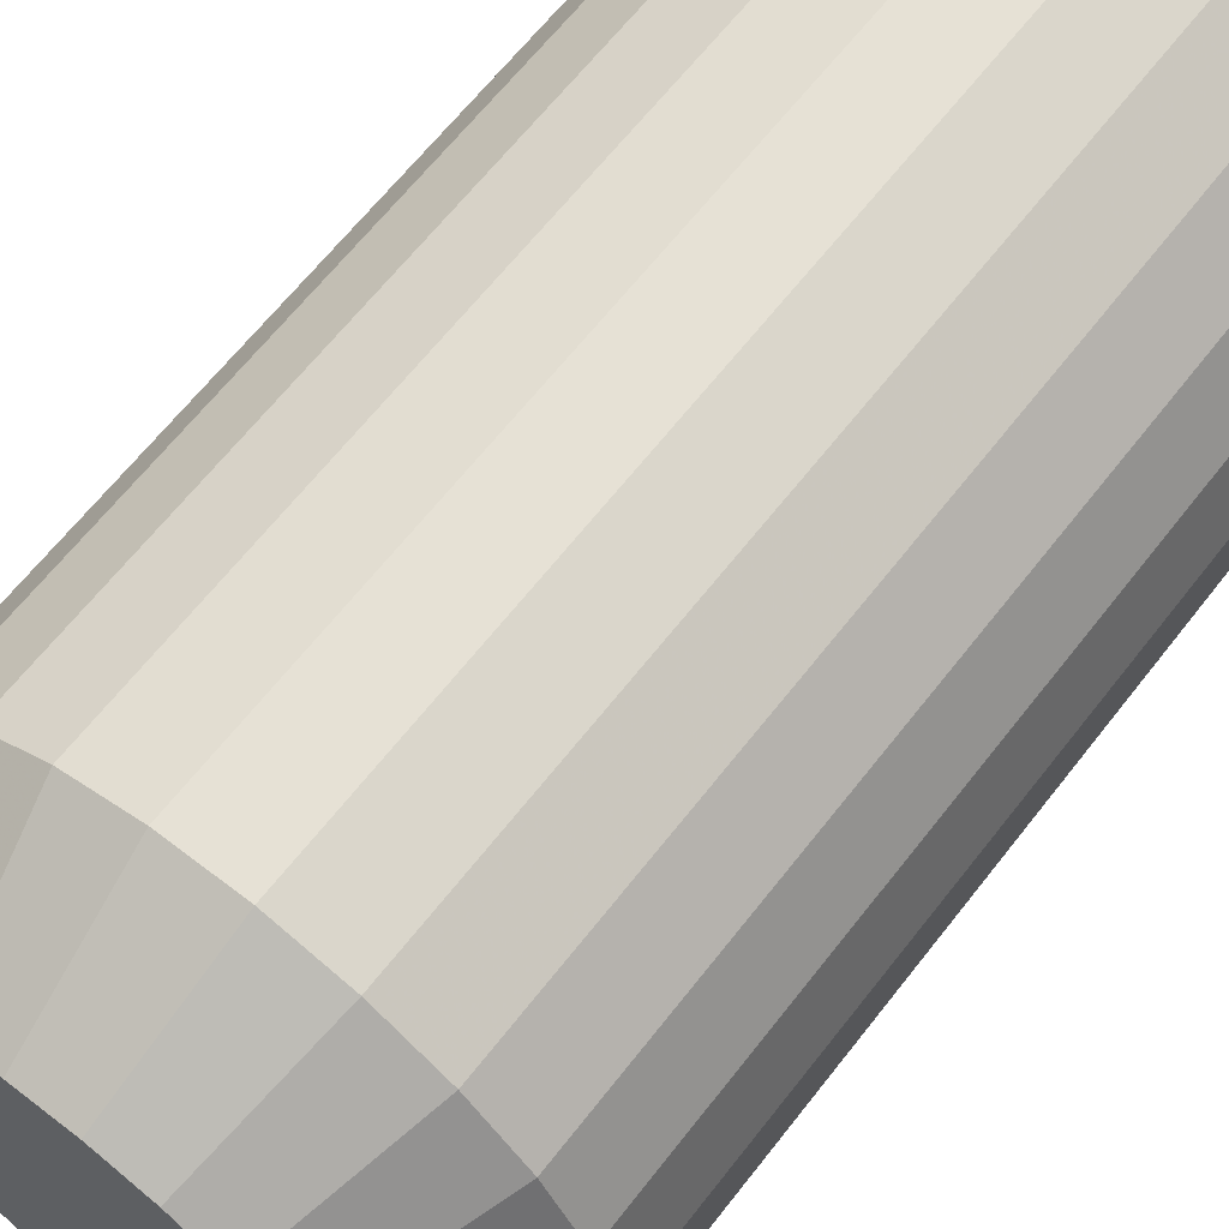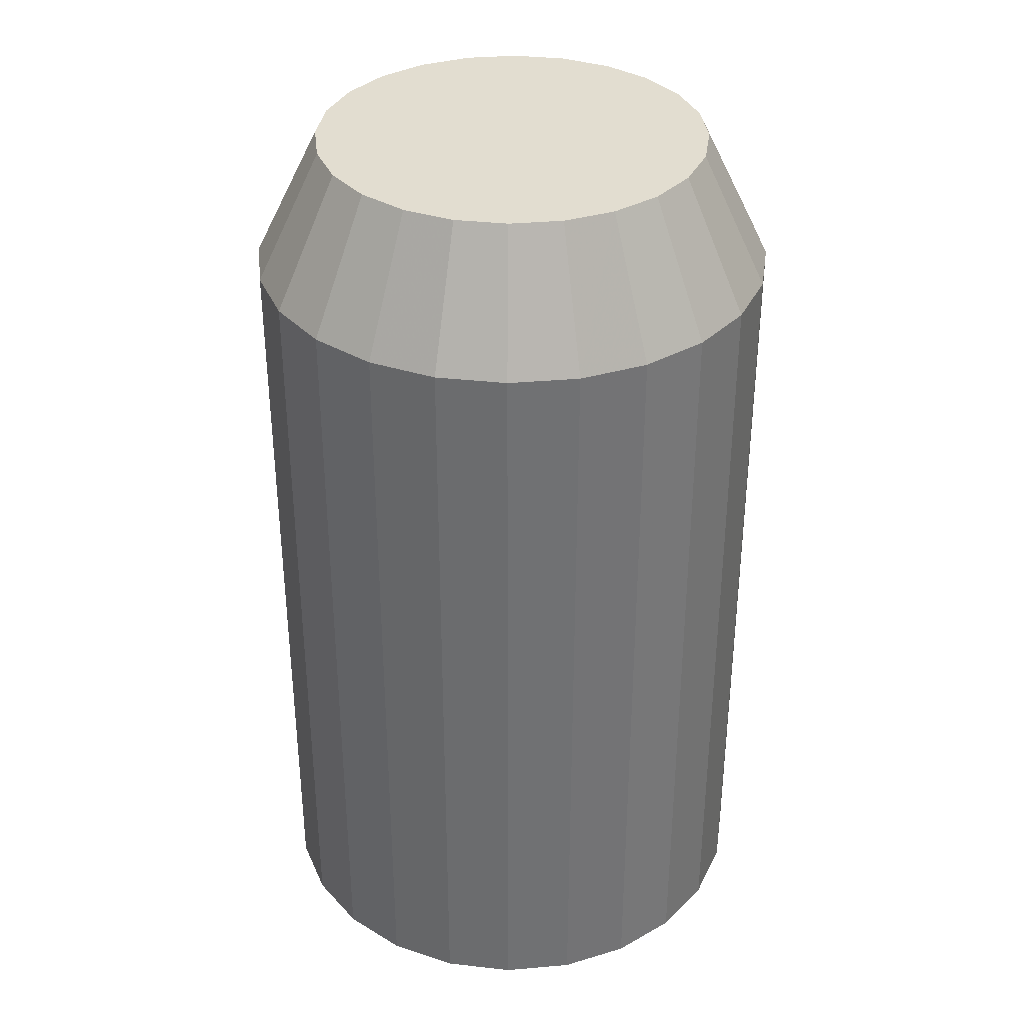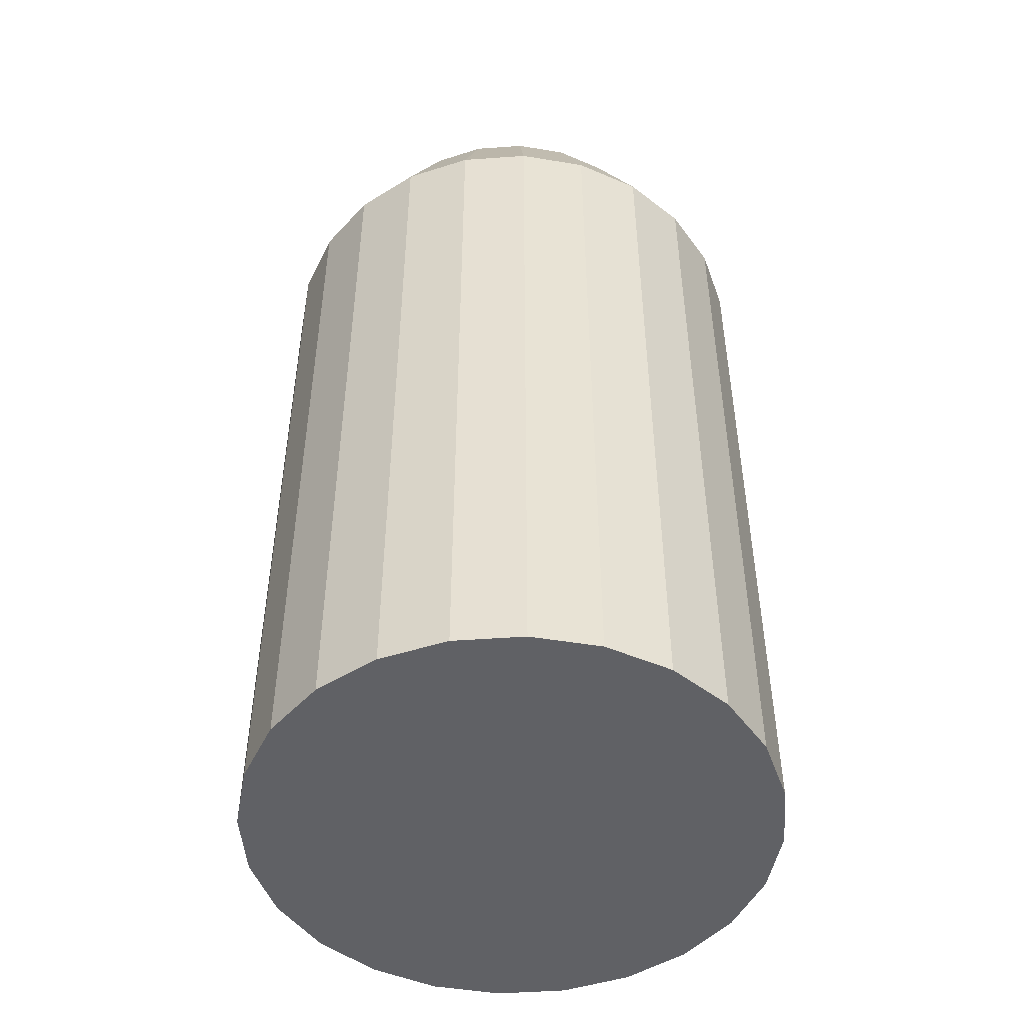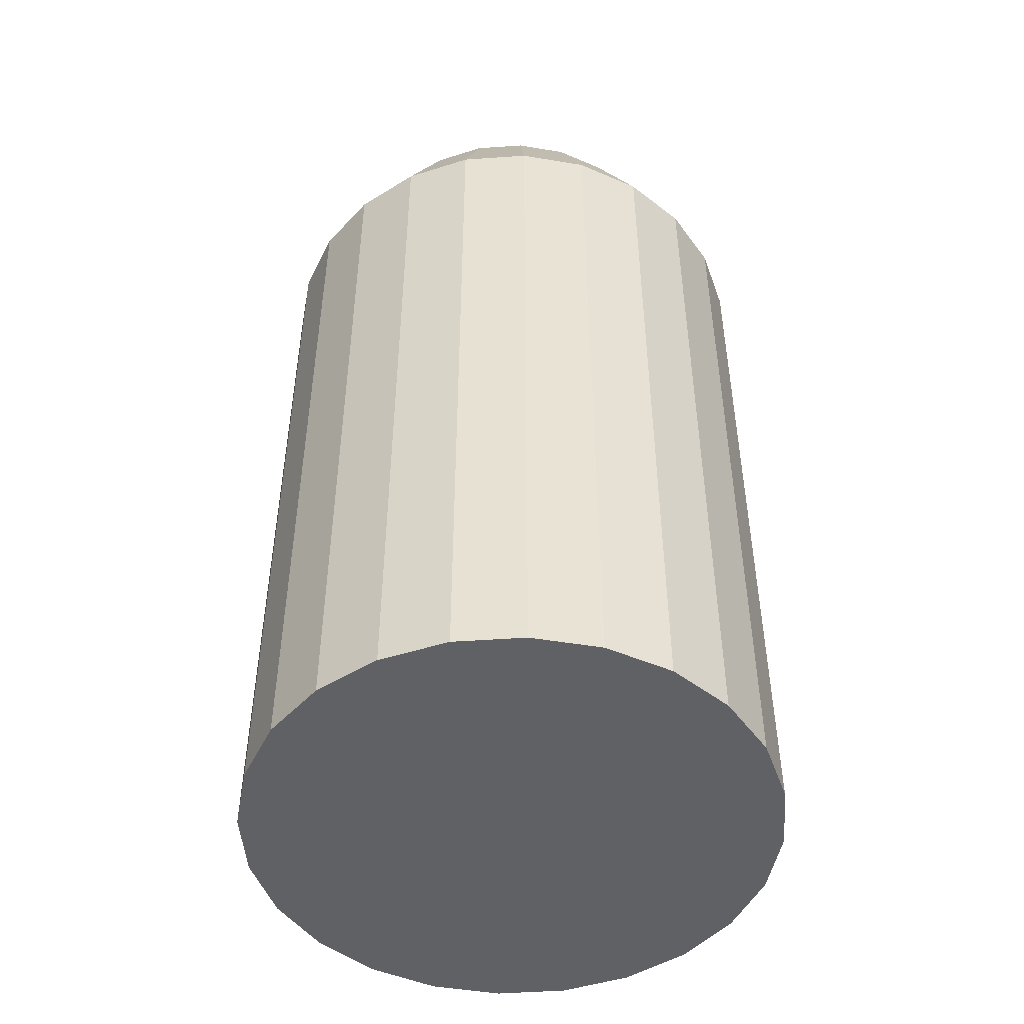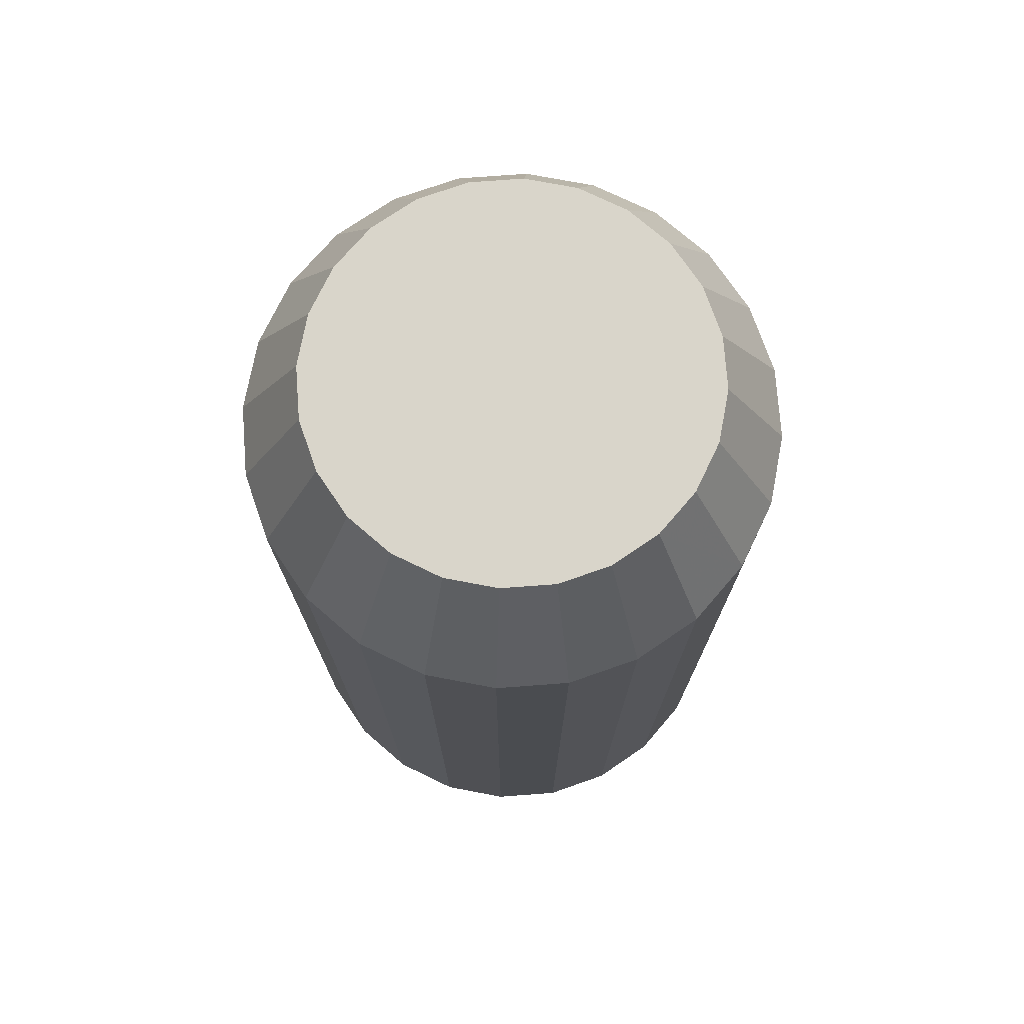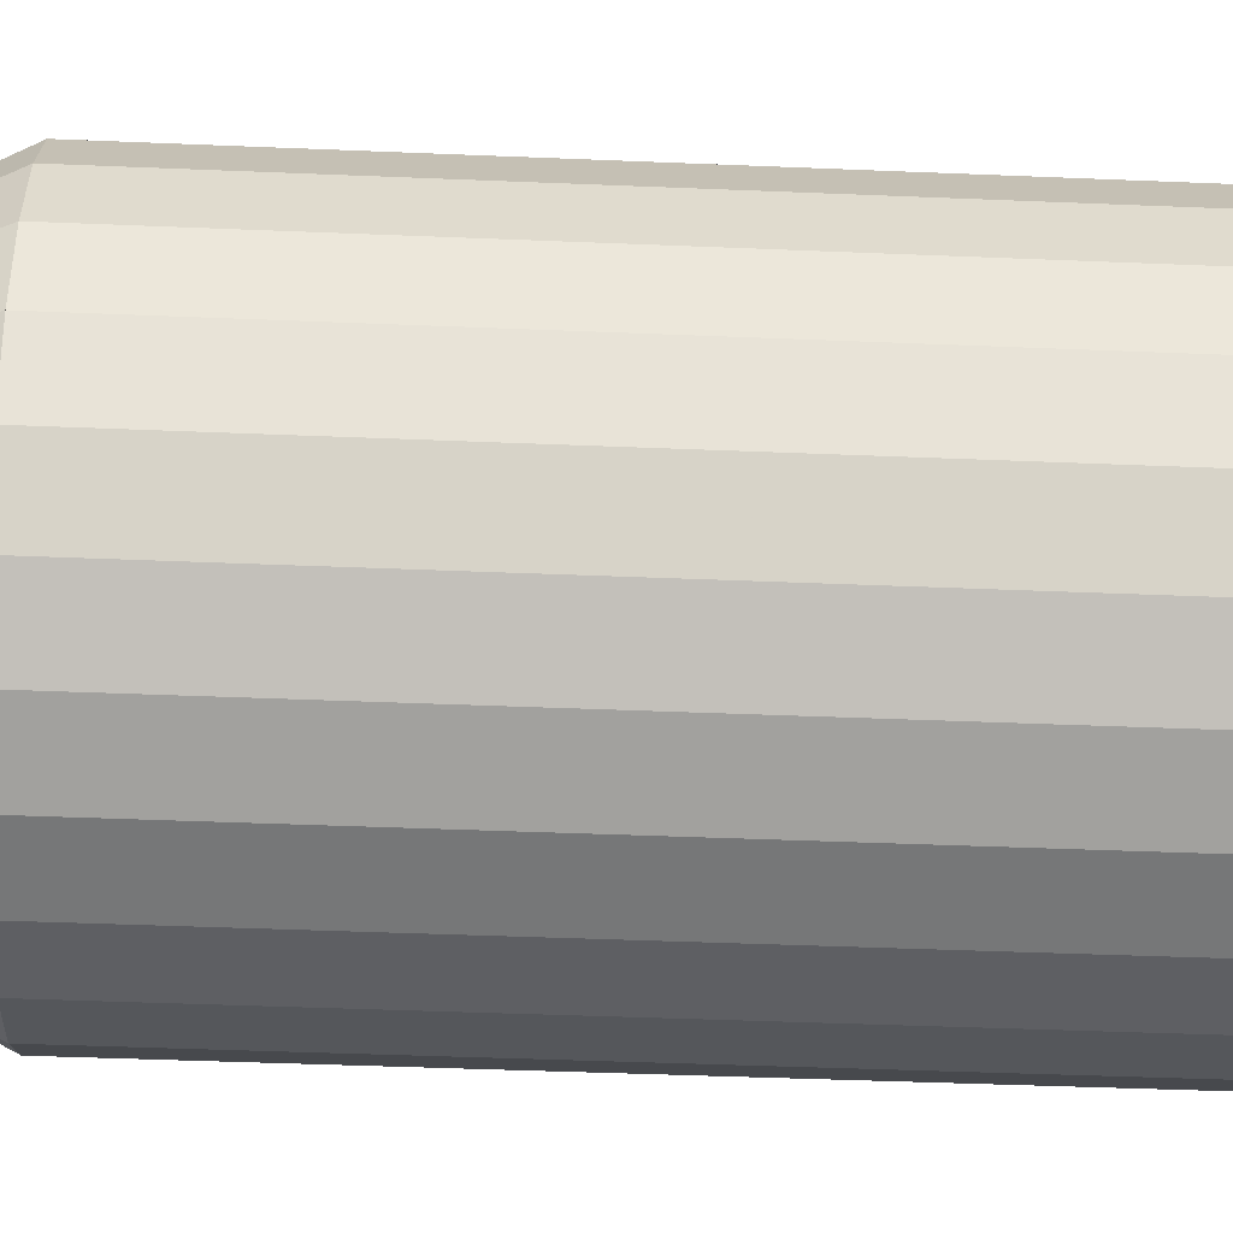
<metadata>
{"format":"obj","ext":"obj","renderer":"f3d","projection":"perspective","resolution":1024,"background":"white","views":[{"elev":64.3,"azim":-142.2,"up":"+Z"},{"elev":35.2,"azim":-96.6,"up":"+Y"},{"elev":-48.7,"azim":4.5,"up":"+Y"},{"elev":-48.6,"azim":34.4,"up":"+Y"},{"elev":74.7,"azim":-154.3,"up":"+Y"},{"elev":-42.0,"azim":-92.9,"up":"+Z"}]}
</metadata>
<code>
v -0.2458 -0.4894 -0.09378
v -0.2193 -0.5539 -0.0805
v -0.2193 -0.4986 -0.0805
v -0.2239 -0.4894 -0.08468
v -0.2263 -0.5539 -0.09739
v -0.2263 -0.4986 -0.09739
v -0.2519 -0.5539 -0.09403
v -0.2519 -0.4986 -0.09403
v -0.2248 -0.4894 -0.08814
v -0.2556 -0.5539 -0.08053
v -0.2556 -0.4986 -0.08053
v -0.2392 -0.4894 -0.06931
v -0.2398 -0.5539 -0.06478
v -0.2398 -0.4986 -0.06478
v -0.2304 -0.5539 -0.09978
v -0.2304 -0.4986 -0.09978
v -0.2193 -0.5539 -0.08527
v -0.2193 -0.4986 -0.08527
v -0.2501 -0.4894 -0.07766
v -0.2322 -0.4894 -0.09556
v -0.2483 -0.4894 -0.07457
v -0.2486 -0.5539 -0.06841
v -0.2486 -0.4986 -0.06841
v -0.2543 -0.5539 -0.0899
v -0.2543 -0.4986 -0.0899
v -0.2398 -0.5539 -0.101
v -0.2398 -0.4986 -0.101
v -0.2501 -0.4894 -0.08815
v -0.2206 -0.5539 -0.08988
v -0.2206 -0.4986 -0.08988
v -0.2543 -0.5539 -0.07592
v -0.2543 -0.4986 -0.07592
v -0.2248 -0.4894 -0.07765
v -0.2351 -0.5539 -0.06478
v -0.2351 -0.4986 -0.06478
v -0.2305 -0.5539 -0.06601
v -0.2305 -0.4986 -0.06601
v -0.2206 -0.5539 -0.0759
v -0.2206 -0.4986 -0.0759
v -0.2486 -0.5539 -0.09741
v -0.2486 -0.4986 -0.09741
v -0.2266 -0.4894 -0.09123
v -0.2427 -0.4894 -0.07024
v -0.2445 -0.5539 -0.06602
v -0.2445 -0.4986 -0.06602
v -0.2427 -0.4894 -0.09556
v -0.2351 -0.5539 -0.101
v -0.2351 -0.4986 -0.101
v -0.2356 -0.4894 -0.09649
v -0.223 -0.5539 -0.07176
v -0.223 -0.4986 -0.07176
v -0.251 -0.4894 -0.08112
v -0.2556 -0.5539 -0.0853
v -0.2556 -0.4986 -0.0853
v -0.2291 -0.4894 -0.07202
v -0.2458 -0.4894 -0.07203
v -0.2266 -0.4894 -0.07455
v -0.2357 -0.4894 -0.06931
v -0.2322 -0.4894 -0.07023
v -0.251 -0.4894 -0.0847
v -0.252 -0.5539 -0.07179
v -0.252 -0.4986 -0.07179
v -0.2263 -0.5539 -0.06839
v -0.2263 -0.4986 -0.06839
v -0.2229 -0.5539 -0.09401
v -0.2229 -0.4986 -0.09401
v -0.2239 -0.4894 -0.0811
v -0.2444 -0.5539 -0.09979
v -0.2444 -0.4986 -0.09979
v -0.2483 -0.4894 -0.09125
v -0.2392 -0.4894 -0.09649
v -0.2291 -0.4894 -0.09377
f 3 51 39
f 51 3 18
f 39 51 3
f 18 3 51
f 51 38 39
f 39 38 51
f 39 57 51
f 51 57 39
f 39 2 3
f 3 2 39
f 67 39 3
f 3 39 67
f 3 17 18
f 18 17 3
f 4 3 18
f 18 3 4
f 51 18 64
f 64 18 51
f 38 51 50
f 50 51 38
f 2 39 38
f 38 39 2
f 57 39 33
f 33 39 57
f 55 51 57
f 57 51 55
f 17 3 2
f 2 3 17
f 39 67 33
f 33 67 39
f 3 4 67
f 67 4 3
f 29 18 17
f 17 18 29
f 18 9 4
f 4 9 18
f 64 18 30
f 30 18 64
f 64 50 51
f 51 50 64
f 51 55 64
f 64 55 51
f 50 2 38
f 38 2 50
f 67 57 33
f 33 57 67
f 57 4 55
f 55 4 57
f 2 63 17
f 17 63 2
f 57 67 4
f 4 67 57
f 18 29 30
f 30 29 18
f 17 36 29
f 29 36 17
f 9 18 30
f 30 18 9
f 55 4 9
f 9 4 55
f 64 30 37
f 37 30 64
f 50 64 63
f 63 64 50
f 59 64 55
f 55 64 59
f 2 50 63
f 63 50 2
f 17 63 36
f 36 63 17
f 29 66 30
f 30 66 29
f 29 36 34
f 34 36 29
f 30 42 9
f 9 42 30
f 55 9 59
f 59 9 55
f 37 30 66
f 66 30 37
f 37 63 64
f 64 63 37
f 64 59 37
f 37 59 64
f 63 37 36
f 36 37 63
f 66 29 65
f 65 29 66
f 42 30 66
f 66 30 42
f 37 34 36
f 36 34 37
f 29 34 65
f 65 34 29
f 59 9 42
f 42 9 59
f 37 66 35
f 35 66 37
f 59 35 37
f 37 35 59
f 65 6 66
f 66 6 65
f 66 72 42
f 42 72 66
f 34 37 35
f 35 37 34
f 65 34 13
f 13 34 65
f 59 42 58
f 58 42 59
f 35 66 6
f 6 66 35
f 35 59 58
f 58 59 35
f 6 65 5
f 5 65 6
f 72 66 6
f 6 66 72
f 58 42 72
f 72 42 58
f 35 13 34
f 34 13 35
f 65 13 5
f 5 13 65
f 35 6 14
f 14 6 35
f 58 14 35
f 35 14 58
f 5 16 6
f 6 16 5
f 6 20 72
f 72 20 6
f 58 72 12
f 12 72 58
f 13 35 14
f 14 35 13
f 5 13 44
f 44 13 5
f 14 6 16
f 16 6 14
f 14 58 12
f 12 58 14
f 16 5 15
f 15 5 16
f 20 6 16
f 16 6 20
f 12 72 20
f 20 72 12
f 14 44 13
f 13 44 14
f 5 44 15
f 15 44 5
f 14 16 45
f 45 16 14
f 12 45 14
f 14 45 12
f 15 48 16
f 16 48 15
f 16 49 20
f 20 49 16
f 12 20 43
f 43 20 12
f 44 14 45
f 45 14 44
f 15 44 22
f 22 44 15
f 45 16 48
f 48 16 45
f 45 12 43
f 43 12 45
f 48 15 47
f 47 15 48
f 49 16 48
f 48 16 49
f 43 20 49
f 49 20 43
f 45 22 44
f 44 22 45
f 15 22 47
f 47 22 15
f 45 48 23
f 23 48 45
f 43 23 45
f 45 23 43
f 47 27 48
f 48 27 47
f 48 71 49
f 49 71 48
f 43 49 56
f 56 49 43
f 22 45 23
f 23 45 22
f 47 22 61
f 61 22 47
f 23 48 27
f 27 48 23
f 23 43 56
f 56 43 23
f 27 47 26
f 26 47 27
f 71 48 27
f 27 48 71
f 56 49 71
f 71 49 56
f 23 61 22
f 22 61 23
f 47 61 26
f 26 61 47
f 23 27 62
f 62 27 23
f 56 62 23
f 23 62 56
f 26 69 27
f 27 69 26
f 27 46 71
f 71 46 27
f 56 71 21
f 21 71 56
f 61 23 62
f 62 23 61
f 26 61 31
f 31 61 26
f 62 27 69
f 69 27 62
f 62 56 21
f 21 56 62
f 69 26 68
f 68 26 69
f 46 27 69
f 69 27 46
f 21 71 46
f 46 71 21
f 62 31 61
f 61 31 62
f 26 31 68
f 68 31 26
f 62 69 32
f 32 69 62
f 21 32 62
f 62 32 21
f 40 69 68
f 68 69 40
f 41 46 69
f 69 46 41
f 21 46 19
f 19 46 21
f 31 62 32
f 32 62 31
f 68 31 10
f 10 31 68
f 32 69 41
f 41 69 32
f 32 21 19
f 19 21 32
f 69 40 41
f 41 40 69
f 68 10 40
f 40 10 68
f 46 41 1
f 1 41 46
f 19 46 1
f 1 46 19
f 11 31 32
f 32 31 11
f 31 11 10
f 10 11 31
f 32 41 11
f 11 41 32
f 19 11 32
f 32 11 19
f 7 41 40
f 40 41 7
f 40 10 53
f 53 10 40
f 8 1 41
f 41 1 8
f 19 1 52
f 52 1 19
f 54 10 11
f 11 10 54
f 11 41 8
f 8 41 11
f 11 19 52
f 52 19 11
f 41 7 8
f 8 7 41
f 40 53 7
f 7 53 40
f 10 54 53
f 53 54 10
f 1 8 70
f 70 8 1
f 52 1 70
f 70 1 52
f 11 8 54
f 54 8 11
f 52 54 11
f 11 54 52
f 24 8 7
f 7 8 24
f 7 53 24
f 24 53 7
f 25 53 54
f 54 53 25
f 25 70 8
f 8 70 25
f 52 70 60
f 60 70 52
f 54 8 25
f 25 8 54
f 54 52 60
f 60 52 54
f 8 24 25
f 25 24 8
f 53 25 24
f 24 25 53
f 54 28 25
f 25 28 54
f 70 25 28
f 28 25 70
f 60 70 28
f 28 70 60
f 28 54 60
f 60 54 28

</code>
